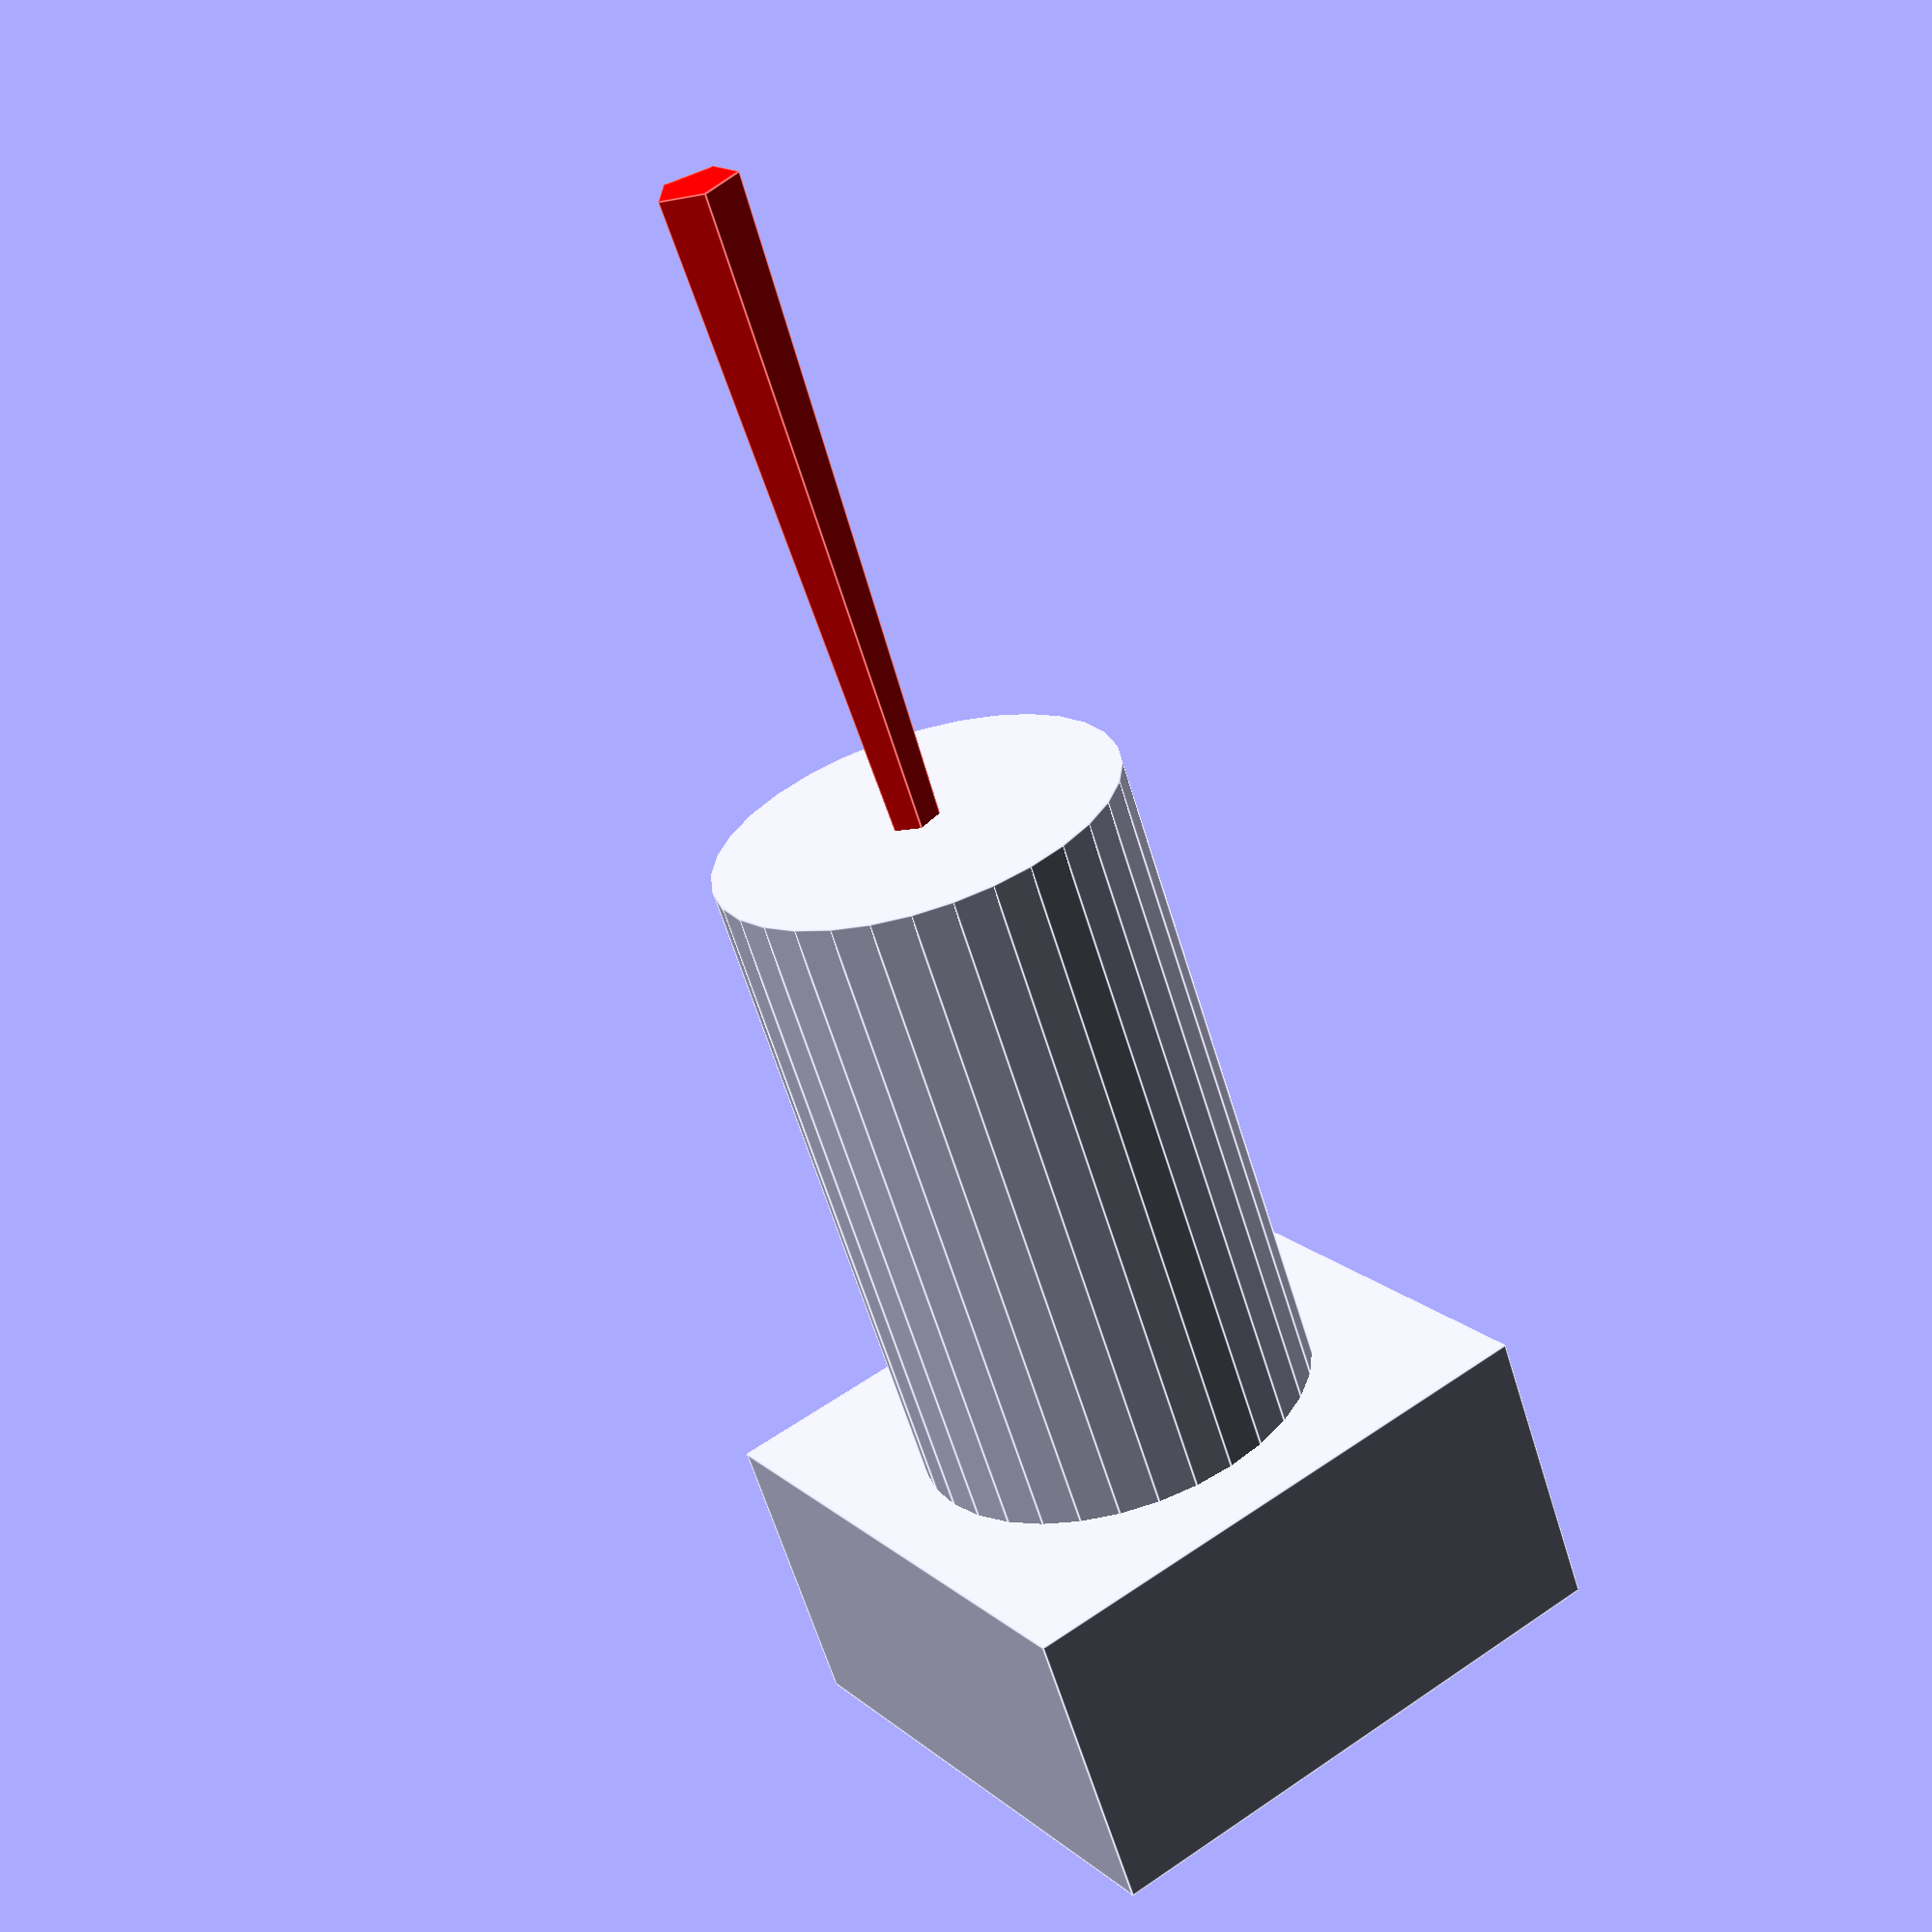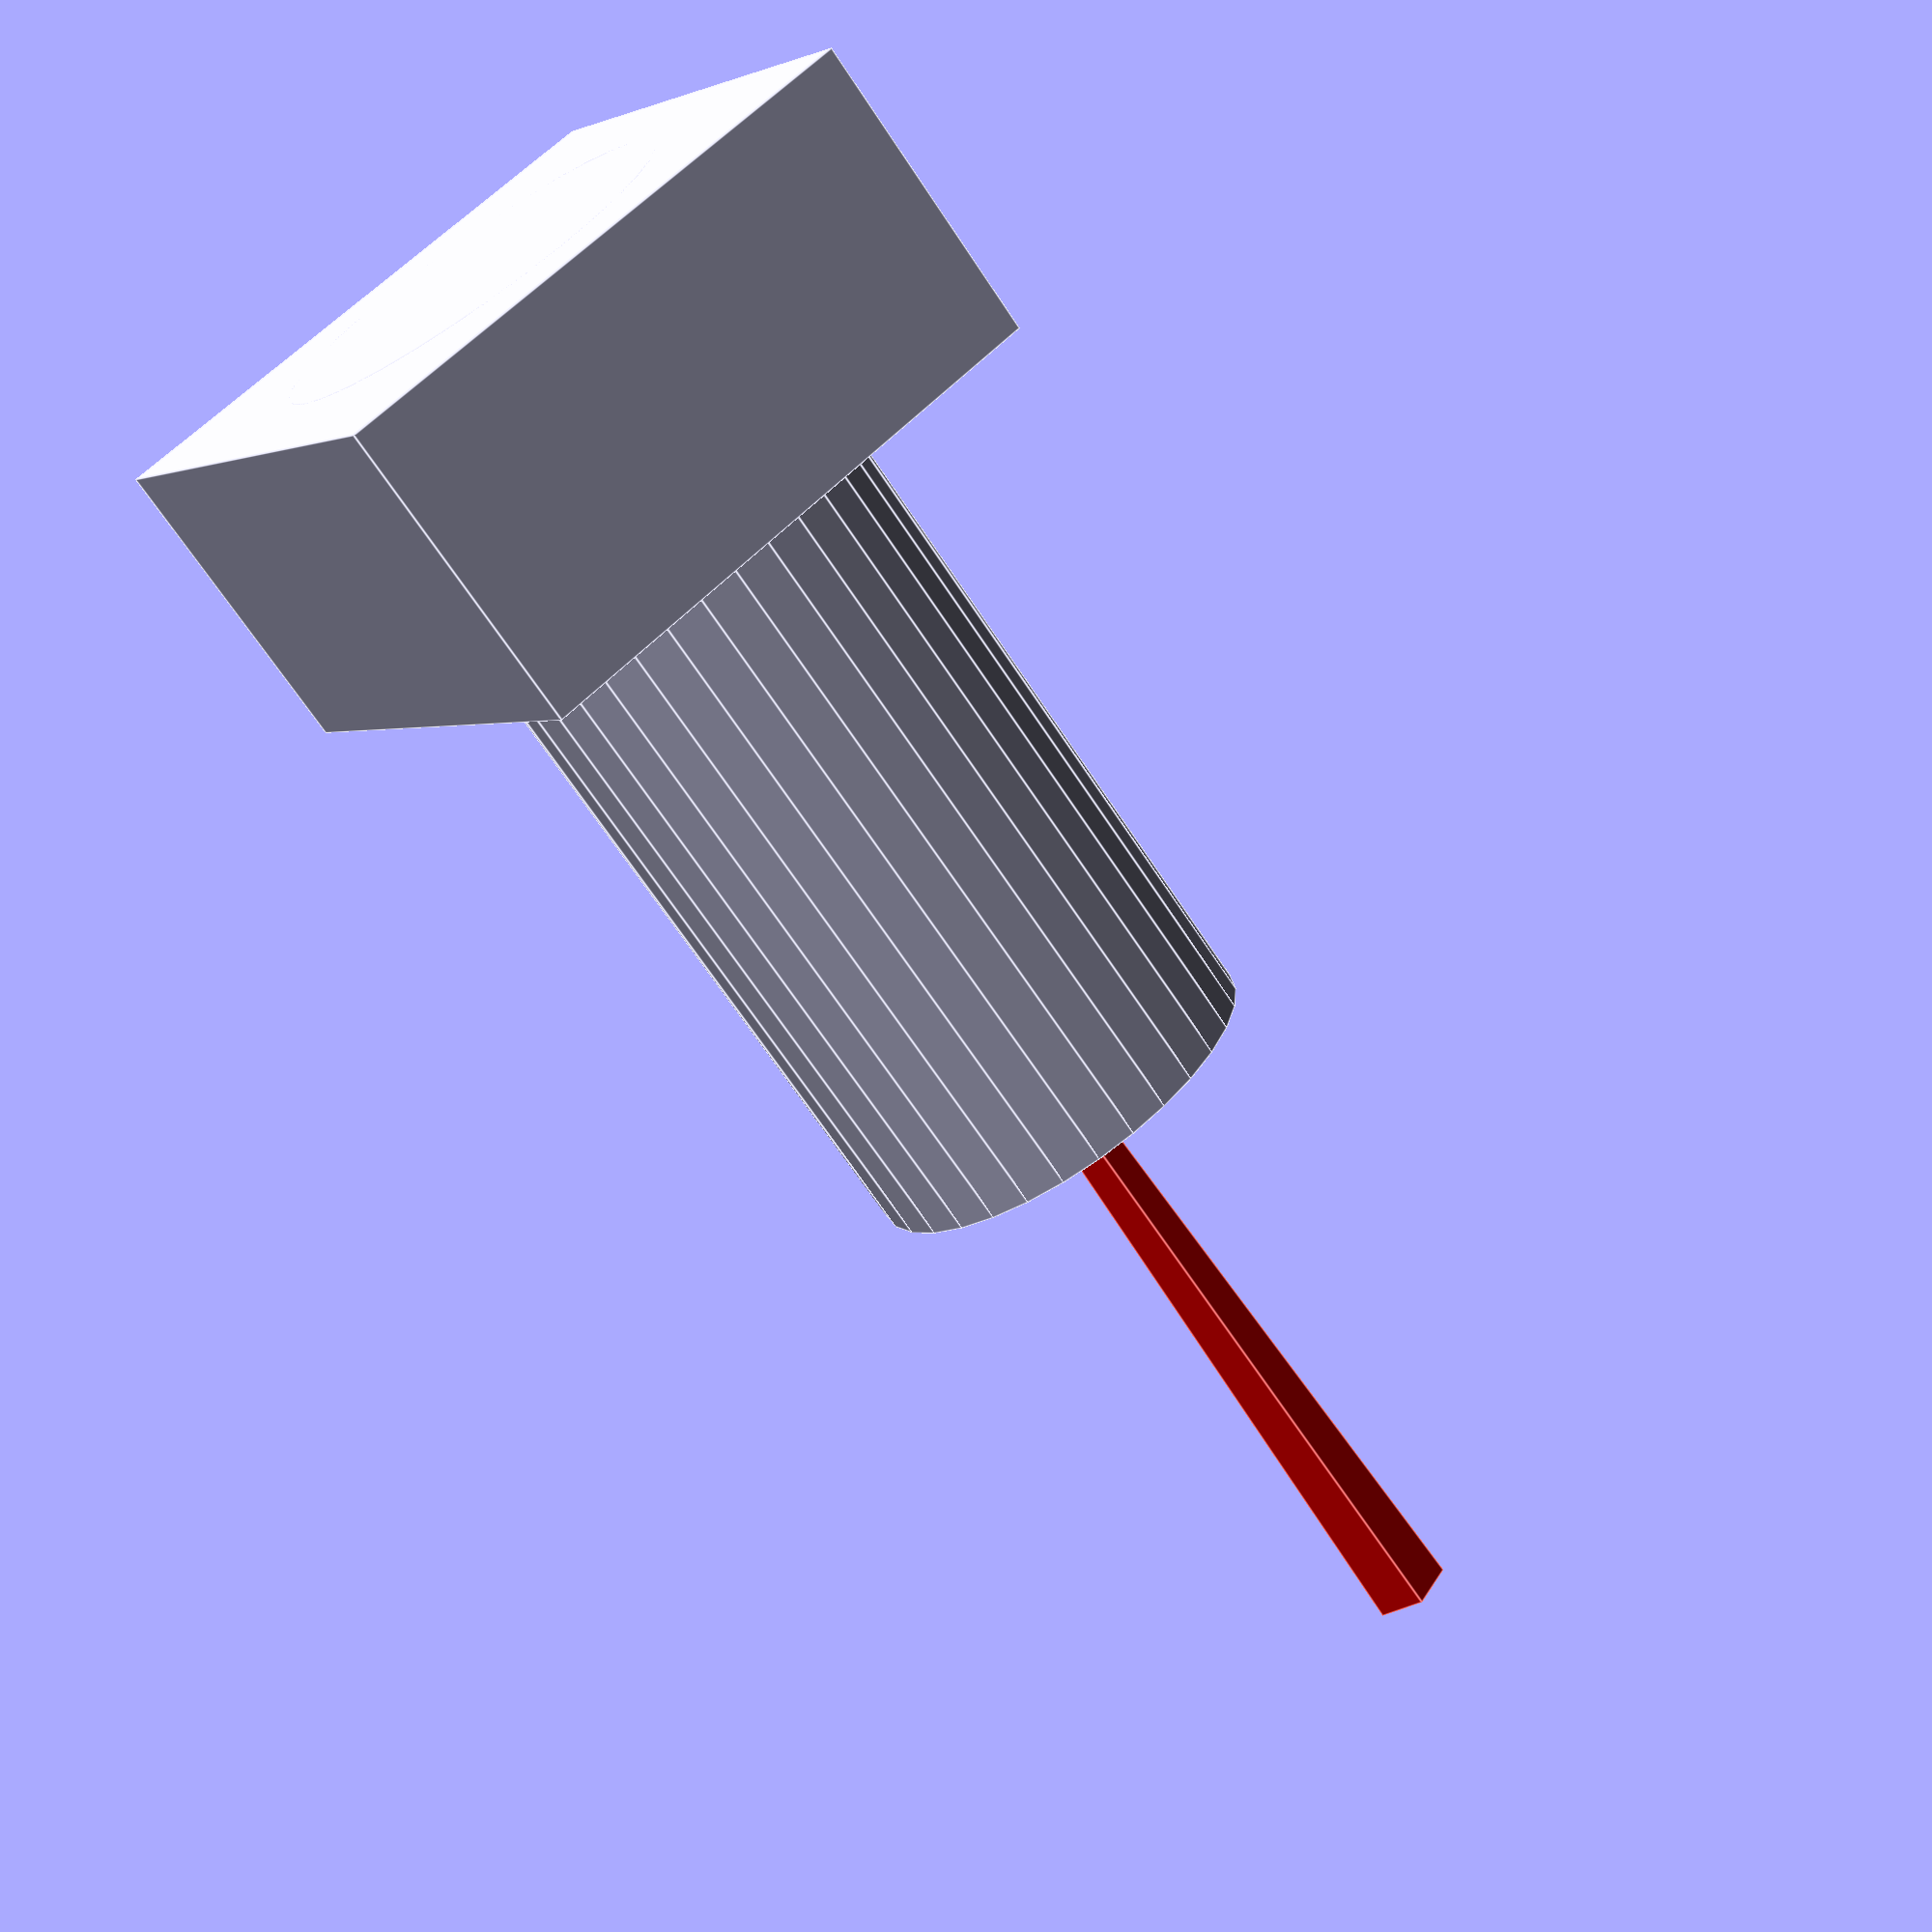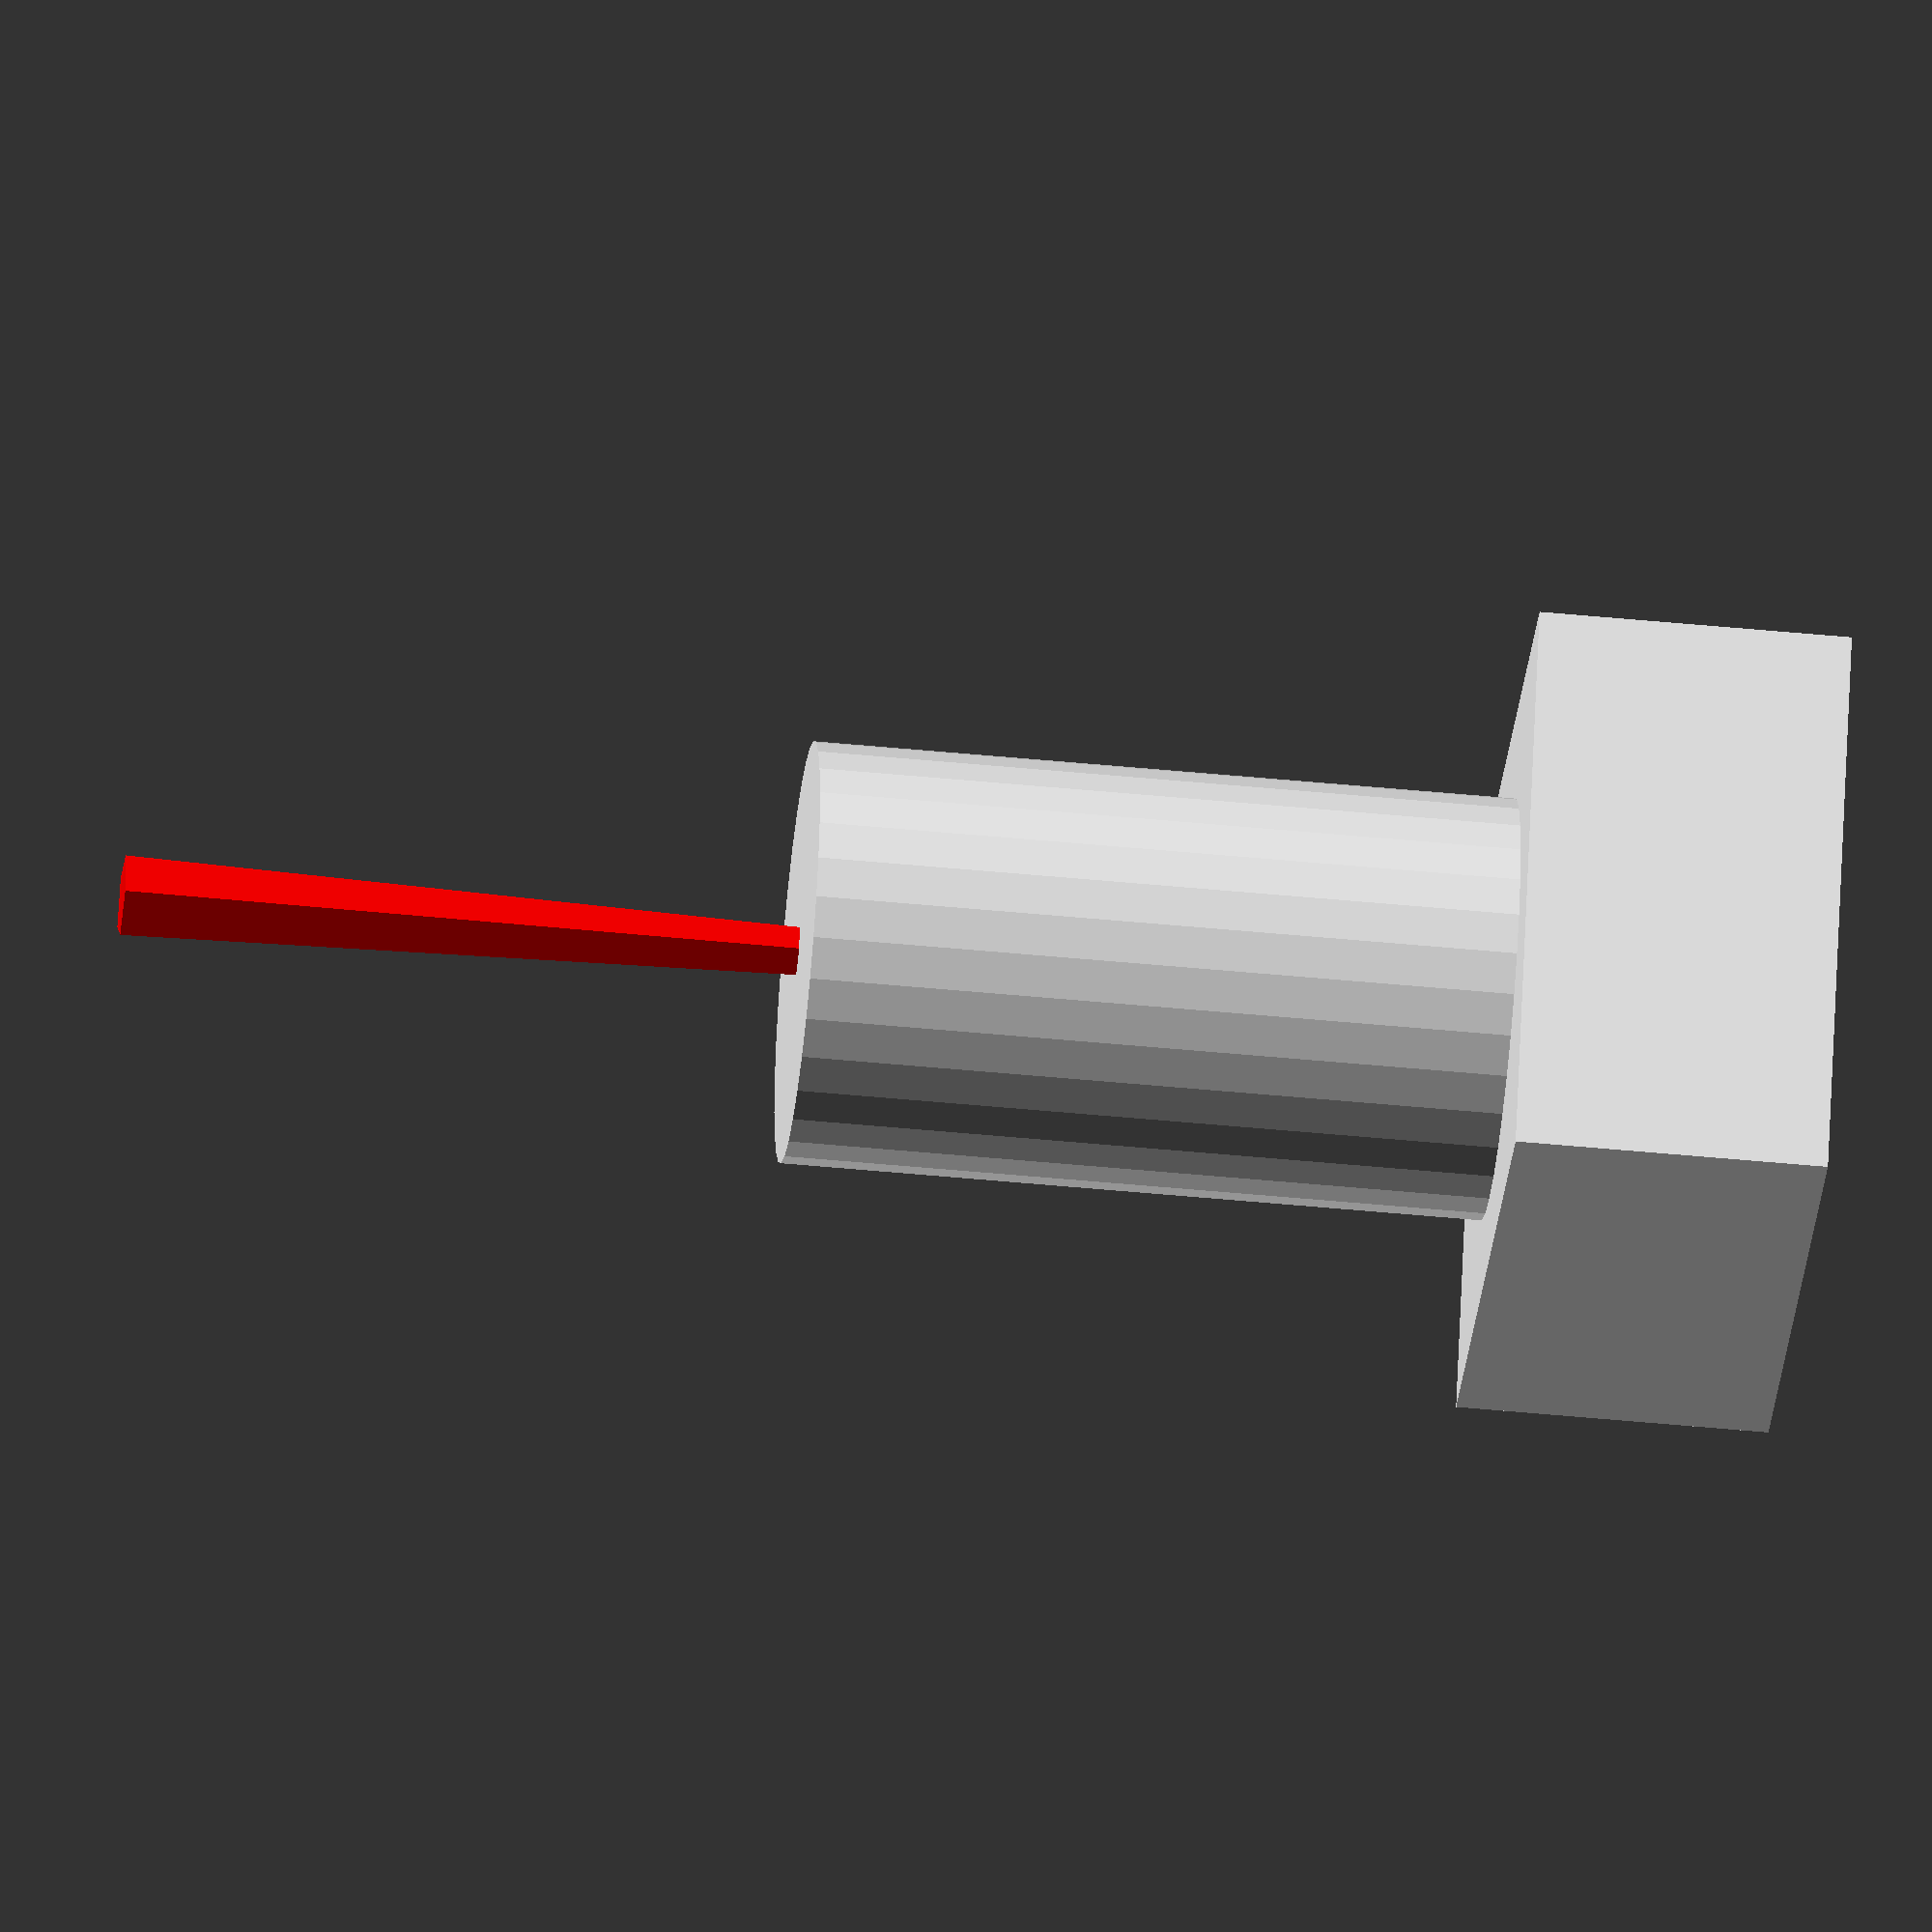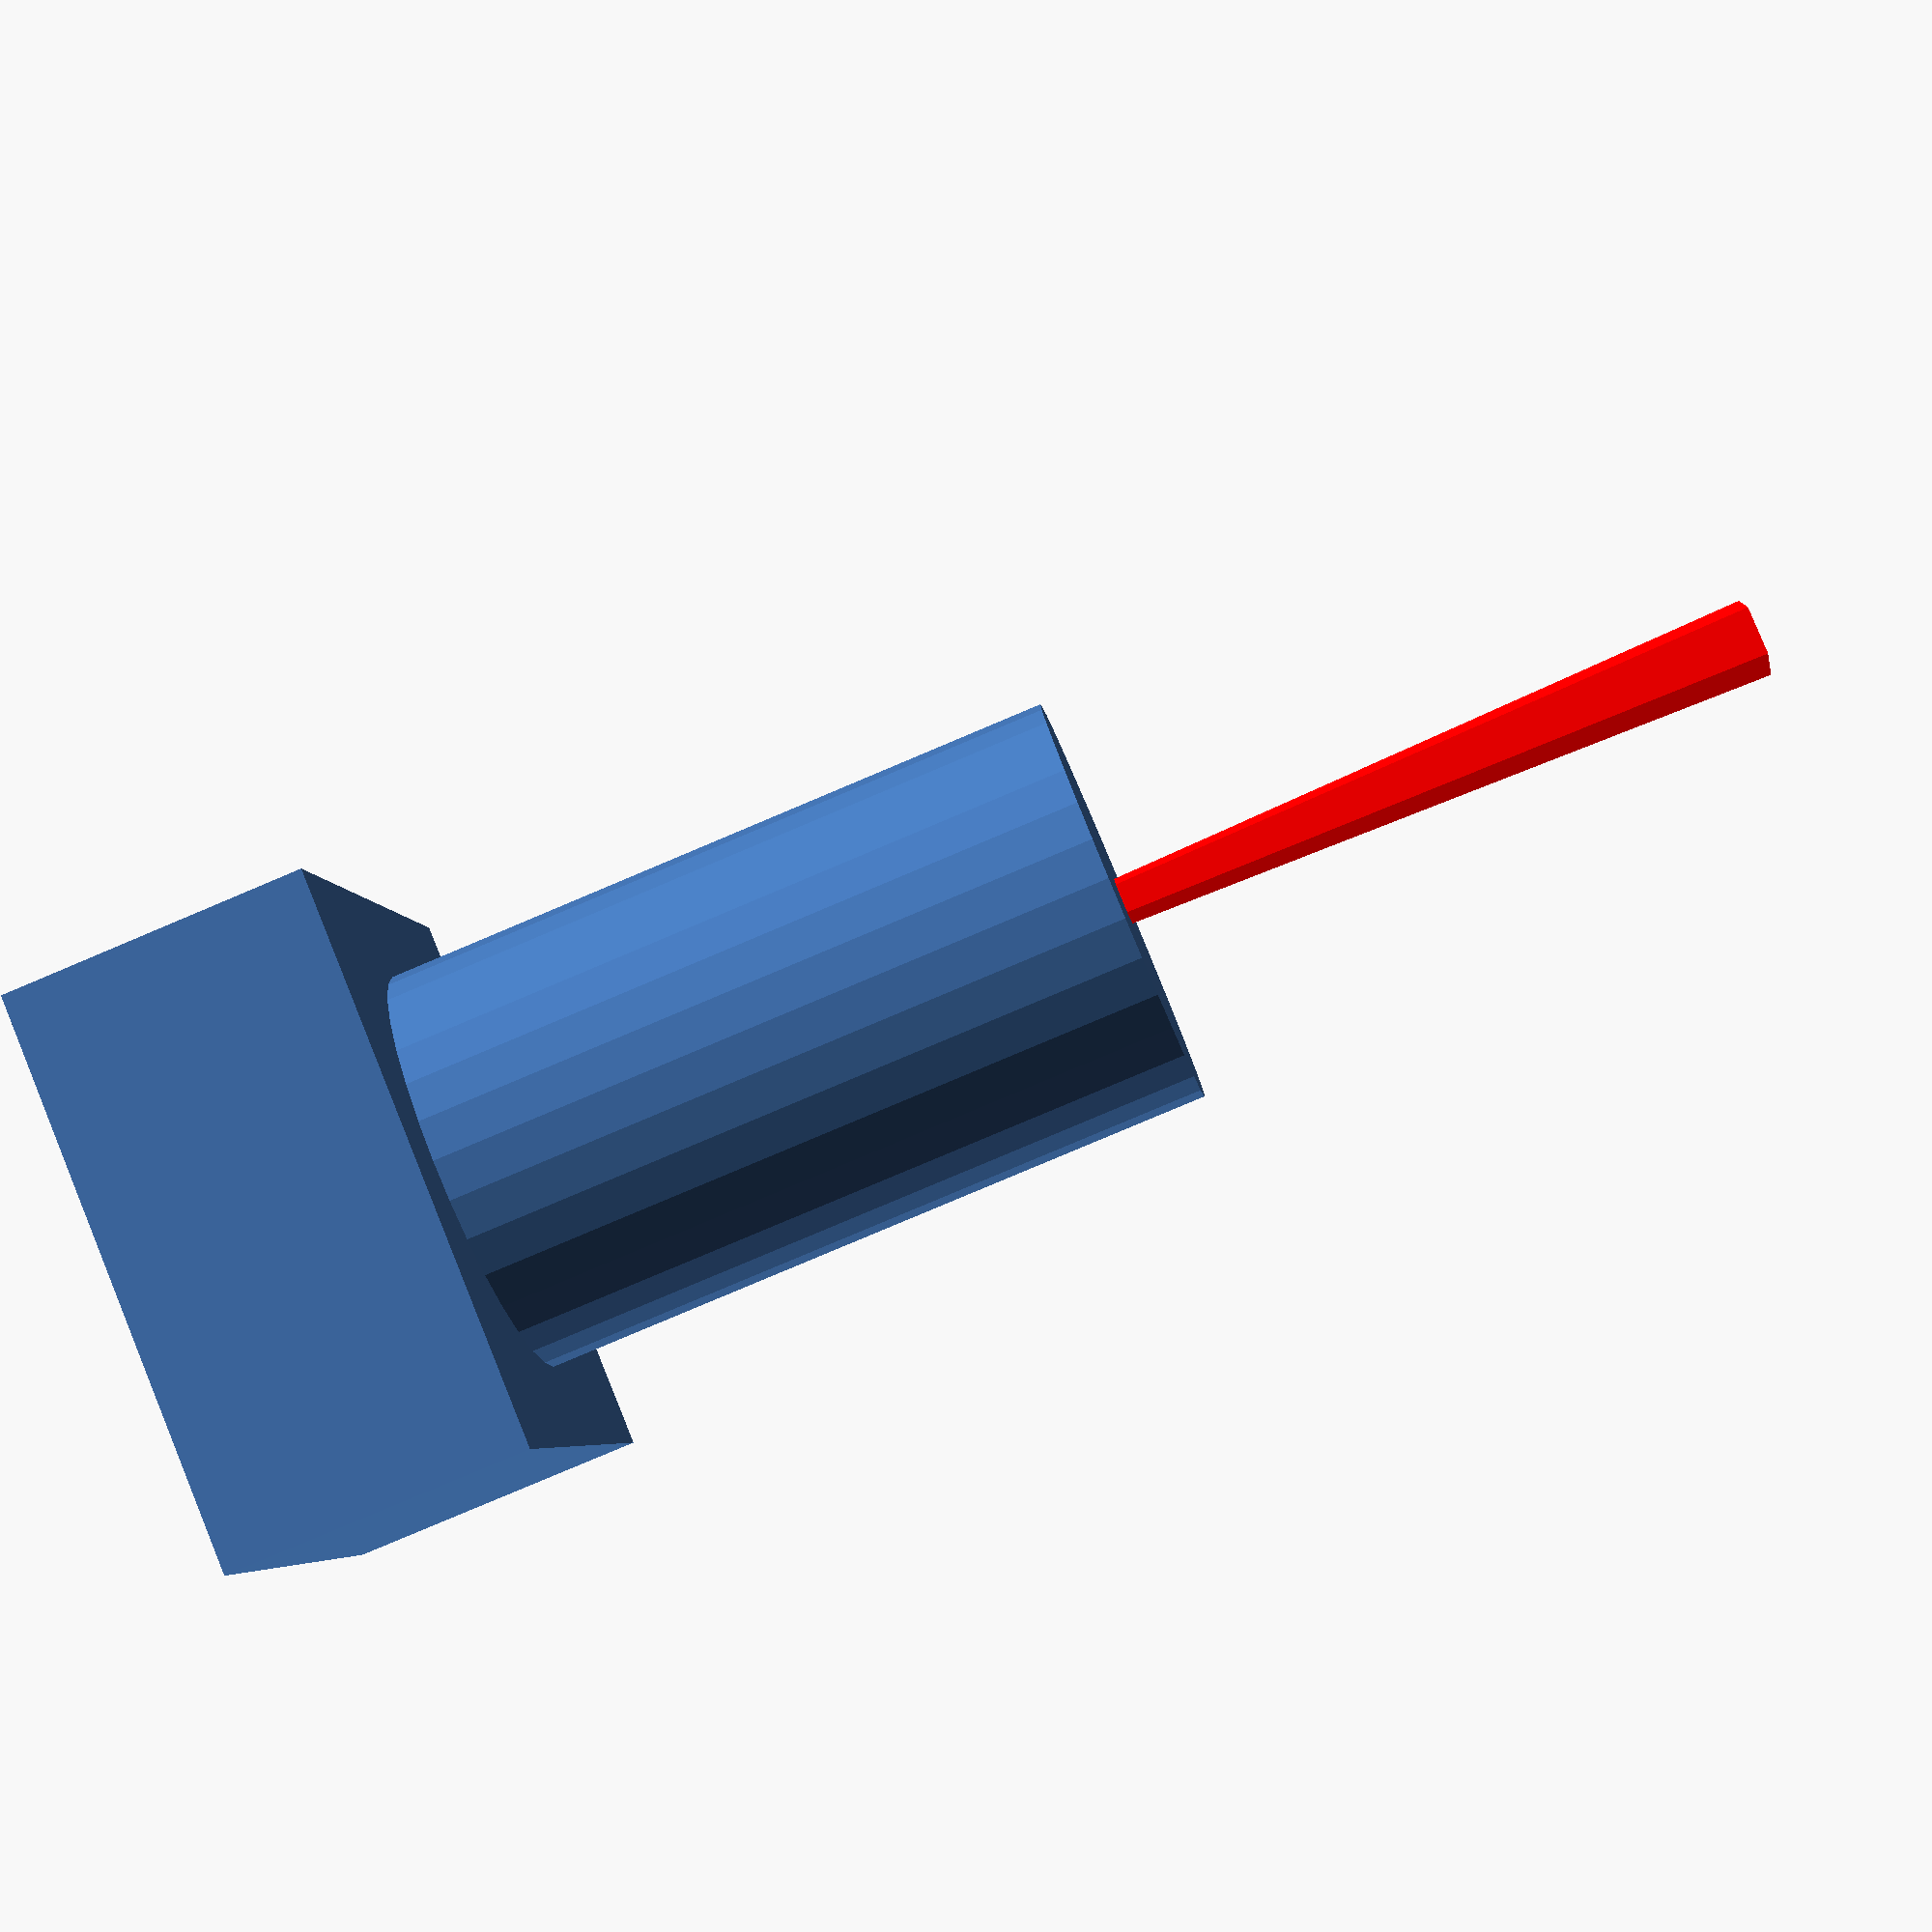
<openscad>
/**
 * Martin Egli
 * 2023-09-13
 */

module origin(col = "red", loc_res = 5, height = 20) {
    color(col)
    cylinder(d1 = 0, d2 = 1, h = 20, $fn = loc_res);
}

//TC20-11RWA
module ledsTC2011RWA(loc_res = 32, show_origin = 1) {
    // origin: center
    if(show_origin) {
        translate([0, 0, 0])
        origin();
    }
    
    translate([-6/2*2.54, -38.1/2, 0]) {
        // pins
        color("LightGray") {
            // pins 1 - 7
            translate([0, 0, -4])
            for(n = [0:1:6]) {
                translate([n*2.54, 0, 0])
                rotate([0, 0, 45])
                cylinder(d = 0.5, h = 4, $fn = 4);
            }
            // pins 8 - 14
            translate([0, 38.1, -4])
            for(n = [0:1:6]) {
                translate([n*2.54, 0, 0])
                rotate([0, 0, 45])
                cylinder(d = 0.5, h = 4, $fn = 4);
            }
        }
        deltax = (37.7-(6*2.54))/2;
        deltay = (53-38.1)/2;
        // case
        color("White")
        translate([-deltax, -deltay, 0])
        cube([37.7-0.1, 53, 8.45]);
        
        deltax2 = (37.7 - 4*7.62)/2;
        deltay2 = (53 - 6*7.62)/2;
        leddia = 5.0;
        color("Red")
        translate([-(deltax-deltax2), -deltay2, 8.45]) {
            for(m = [0:1:6]) {
                for(n = [0:1:4]) {
                    translate([n*7.62, m*7.62, 0])
                    cylinder(d = leddia, h = 0.1, $fn = loc_res);
                }
            }
        }
    }
}

//TC20-11RWA
module ledsTC2011RWA_cut(loc_res = 32, cut_height = 10, show_origin = 1) {
    // origin: center
    if(show_origin) {
        translate([0, 0, 0])
        origin();
    }
    
    translate([-6/2*2.54, -38.1/2, 0]) {
        deltax = (37.7-(6*2.54))/2+0.2;
        deltay = (53-38.1)/2+0.2;
        // case
        translate([-deltax, -deltay, 0])
        cube([37.7-0.1+0.2*2, 53+0.2*2, cut_height]);
    }
}

//TC20-11RWA
module ledsTC2011RWA_chtholes(loc_res = 32) {
    translate([-6/2*2.54, -38.1/2, 0]) {
        // pins
        color("LightGray") {
            // pins 1 - 7
            translate([0, 0, -4])
            for(n = [0:1:6]) {
                translate([n*2.54, 0, 0])
                rotate([0, 0, 45])
                cylinder(d = 1, h = 5, $fn = loc_res);
            }
            // pins 8 - 14
            translate([0, 38.1, -4])
            for(n = [0:1:6]) {
                translate([n*2.54, 0, 0])
                rotate([0, 0, 45])
                cylinder(d = 1, h = 5, $fn = loc_res);
            }
        }
    }
}
//ledsTC2011RWA();
//ledsTC2011RWA_cut();
//ledsTC2011RWA_chtholes();

//TS02-66-95-BK-260-LCR-D
module buttonTS0266(height = 6, loc_res = 32, show_origin = 1) {
    // origin: center
    if(show_origin) {
        translate([0, 0, 0])
        origin();
    }
    // button
    color("Black")
    translate([0, 0, 0])
    cylinder(d = 4, h = height, $fn = loc_res);
    
    // body
    color("Black")
    translate([-3, -3, 0])
    cube([6, 6, 3.5-0.1]);
    color("LightGray")
    translate([-3, -3, 3.5-0.1])
    cube([6, 6, 0.1]);
    
    // THT
    color("LightGray") {
        translate([-6.5/2, -4.5/2, -3])
        cylinder(d = 1.0, h = 4, $fn = loc_res);
        translate([-6.5/2, +4.5/2, -3])
        cylinder(d = 1.0, h = 4, $fn = loc_res);
        translate([+6.5/2, -4.5/2, -3])
        cylinder(d = 1.0, h = 4, $fn = loc_res);
        translate([+6.5/2, +4.5/2, -3])
        cylinder(d = 1.0, h = 4, $fn = loc_res);
    }
}

module buttonTS026695(loc_res = 32, show_origin = 1) {
    buttonTS0266(9.5, loc_res, show_origin);
}

module buttonTS0266_cut(height = 12, loc_res = 32, show_origin = 1) {
    // origin: center
    if(show_origin) {
        translate([0, 0, 0])
        origin();
    }
    // button
    translate([0, 0, 0])
    cylinder(d = 5, h = height, $fn = loc_res);
    // body
    translate([-3.5, -3.5, 0])
    cube([7, 7, 3.7]);
}

module buttonTS0266_cutholes(loc_res = 32) {
    // origin: center
    translate([-6.5/2, -4.5/2, -3])
    cylinder(d = 1.5, h = 5, $fn = loc_res);
    translate([-6.5/2, +4.5/2, -3])
    cylinder(d = 1.5, h = 5, $fn = loc_res);
    translate([+6.5/2, -4.5/2, -3])
    cylinder(d = 1.5, h = 5, $fn = loc_res);
    translate([+6.5/2, +4.5/2, -3])
    cylinder(d = 1.5, h = 5, $fn = loc_res);
}

//buttonTS026695();
buttonTS0266_cut();
//buttonTS0266_cutholes();

module switchMFP140_5x(loc_res = 32, show_origin = 1) {
    // origin: center
    if(show_origin) {
        translate([0, 0, 0])
        origin();
    }
    color("Silver")
    translate([-18.2/2, -6/2, -5.6/2])
    cube([18.2, 6, 5.6]);
    color("Black")
    translate([-2*3.2, 6/2, -3.4/2])
    cube([3.4, 5, 3.4]);
    // pins, 5x
    color("Silver")
    for(n = [0:1:4]) {
        translate([-2*3.2+n*3.2, -3.4-6/2, 0])
        rotate([-90, 0, 0])
        rotate([0, 0, 45])
        cylinder(d = 1, h = 4, $fn = 4);
    }
}

module switchMFP140_5x_cut() {
    translate([-18.6/2, -6.4/2, -6/2])
    cube([18.6, 6.4, 6]);
}
//switchMFP140_5x();
//switchMFP140_5x_cut();

</openscad>
<views>
elev=243.0 azim=326.8 roll=162.9 proj=p view=edges
elev=67.9 azim=34.3 roll=213.4 proj=p view=edges
elev=48.7 azim=111.9 roll=83.8 proj=o view=wireframe
elev=81.9 azim=284.2 roll=292.9 proj=p view=wireframe
</views>
